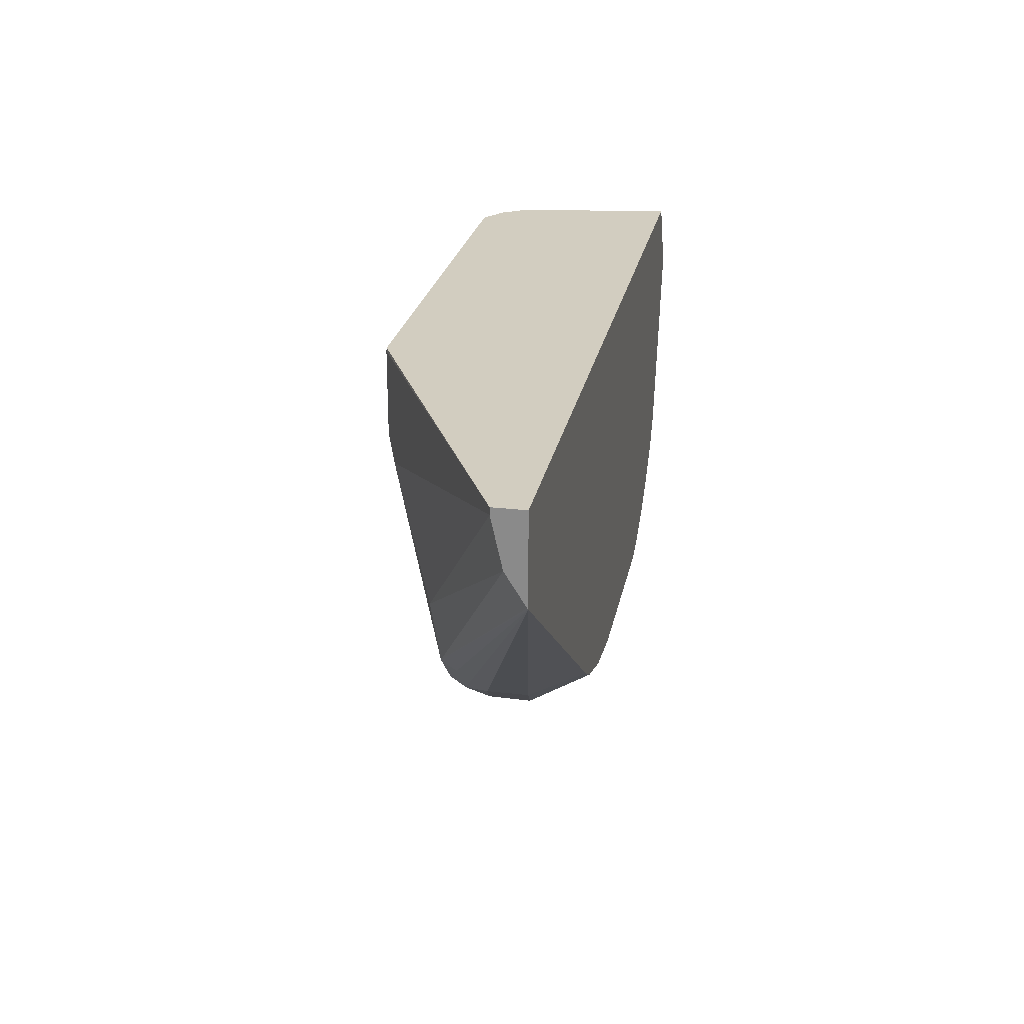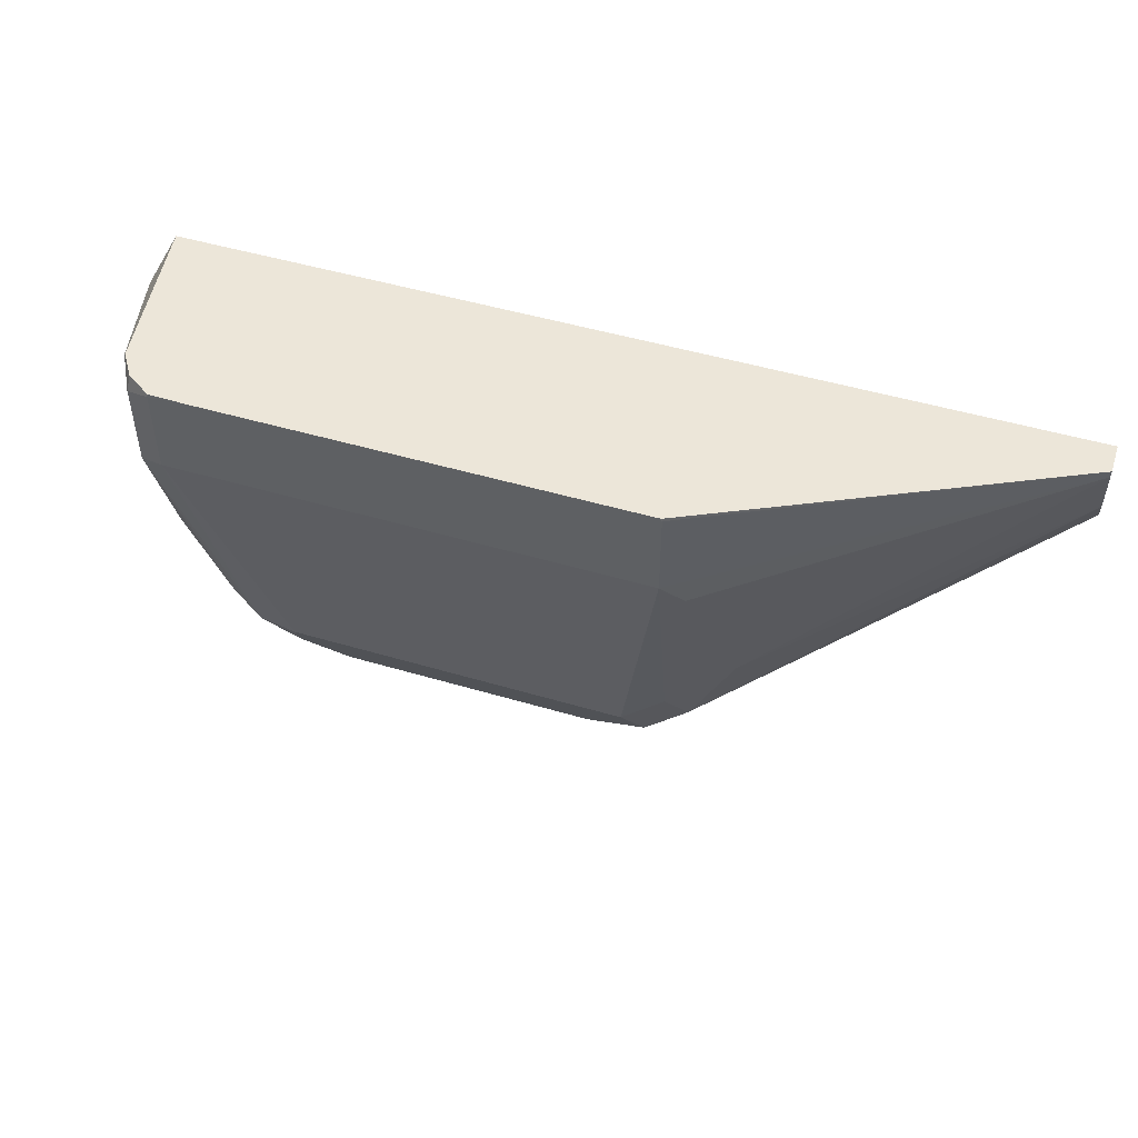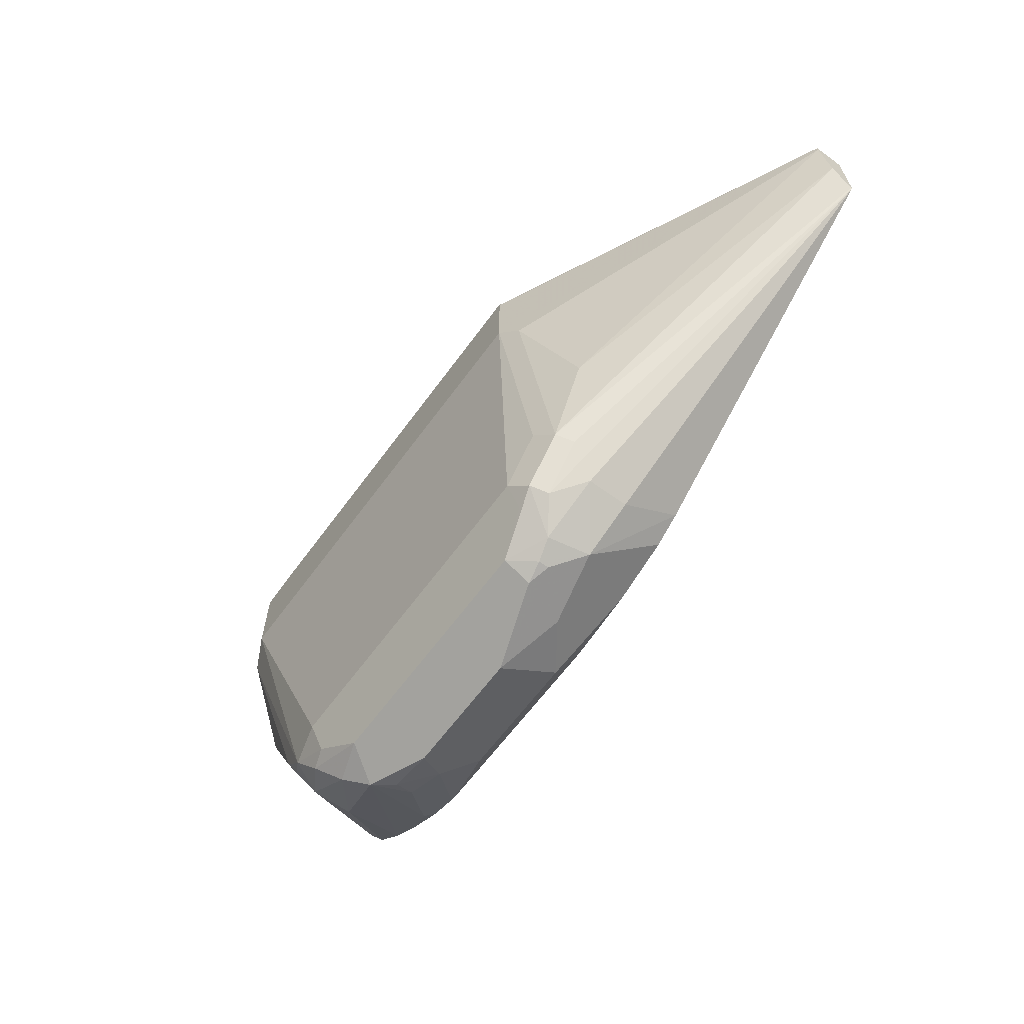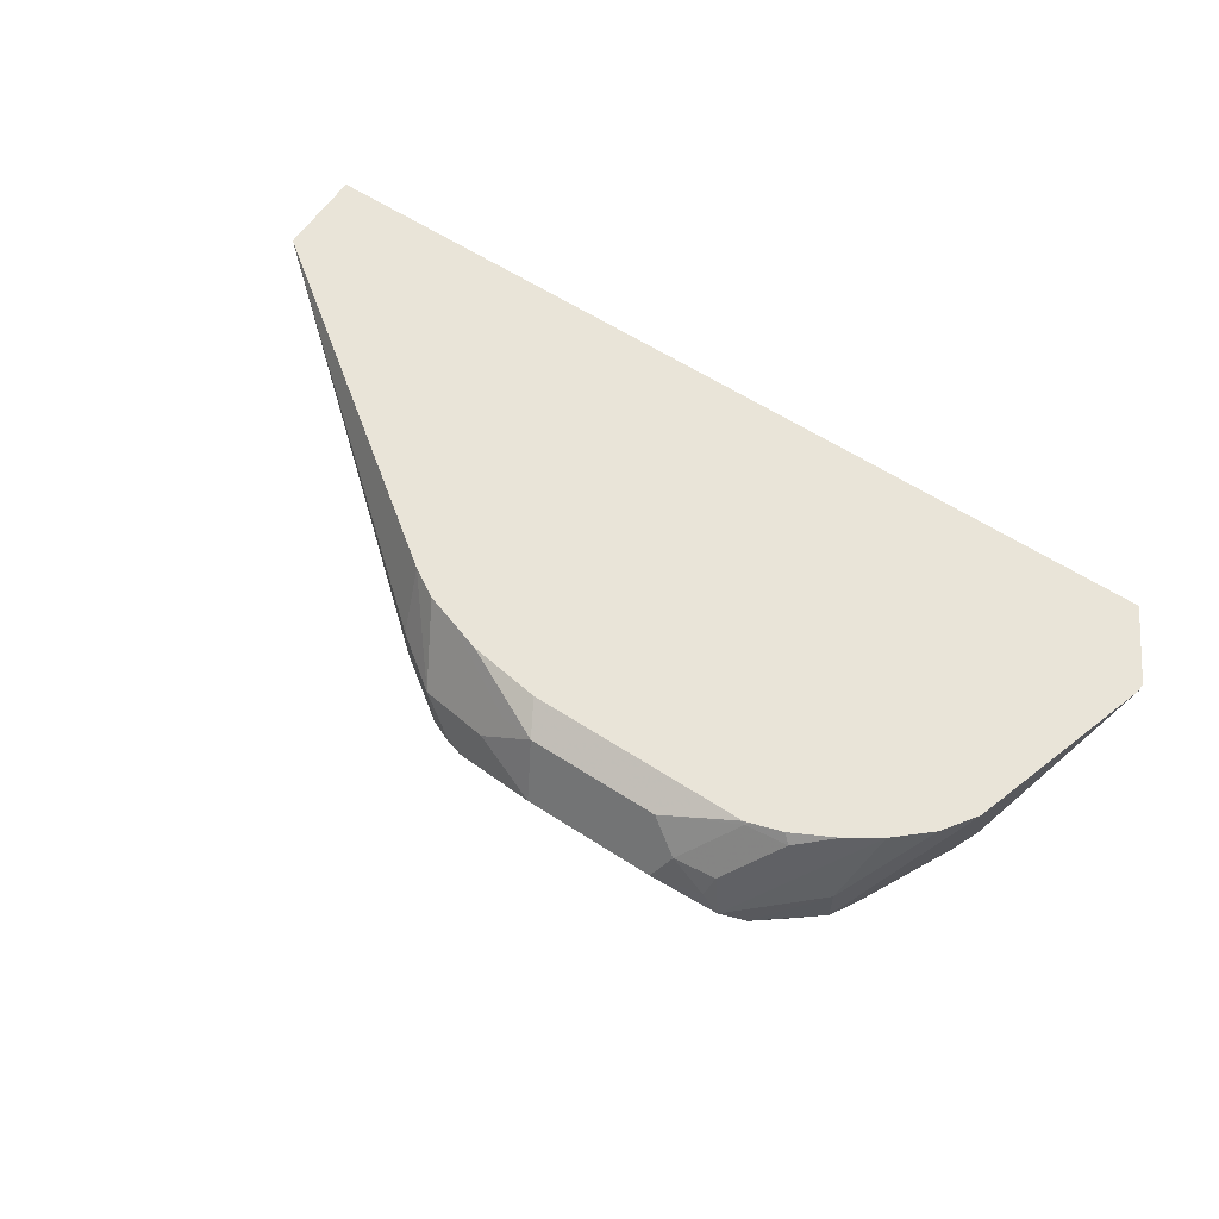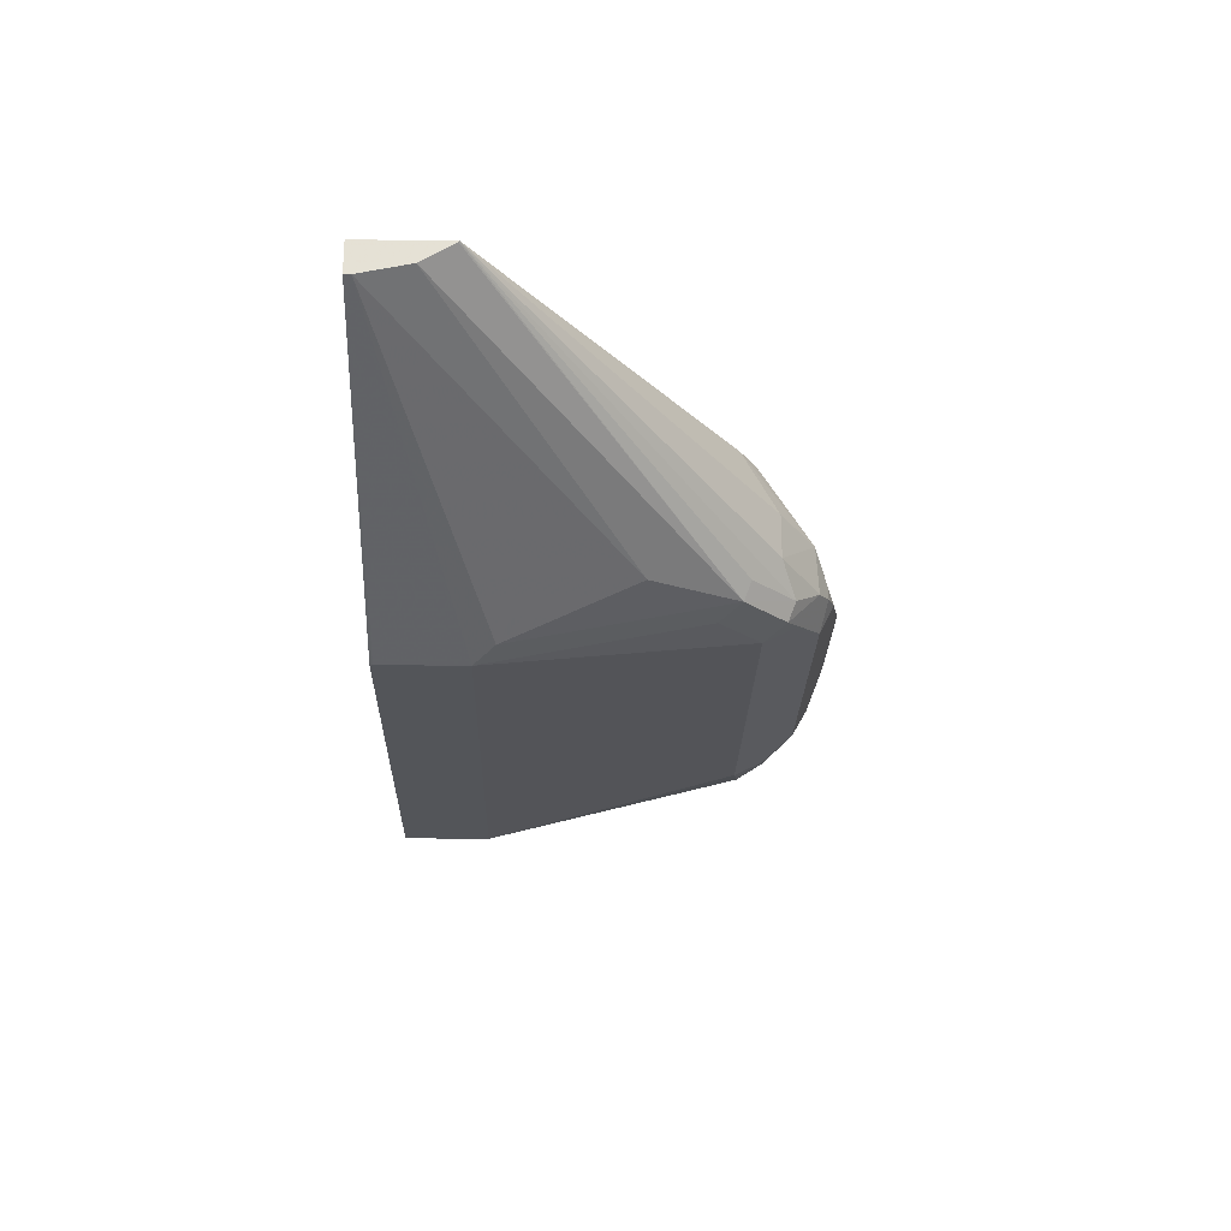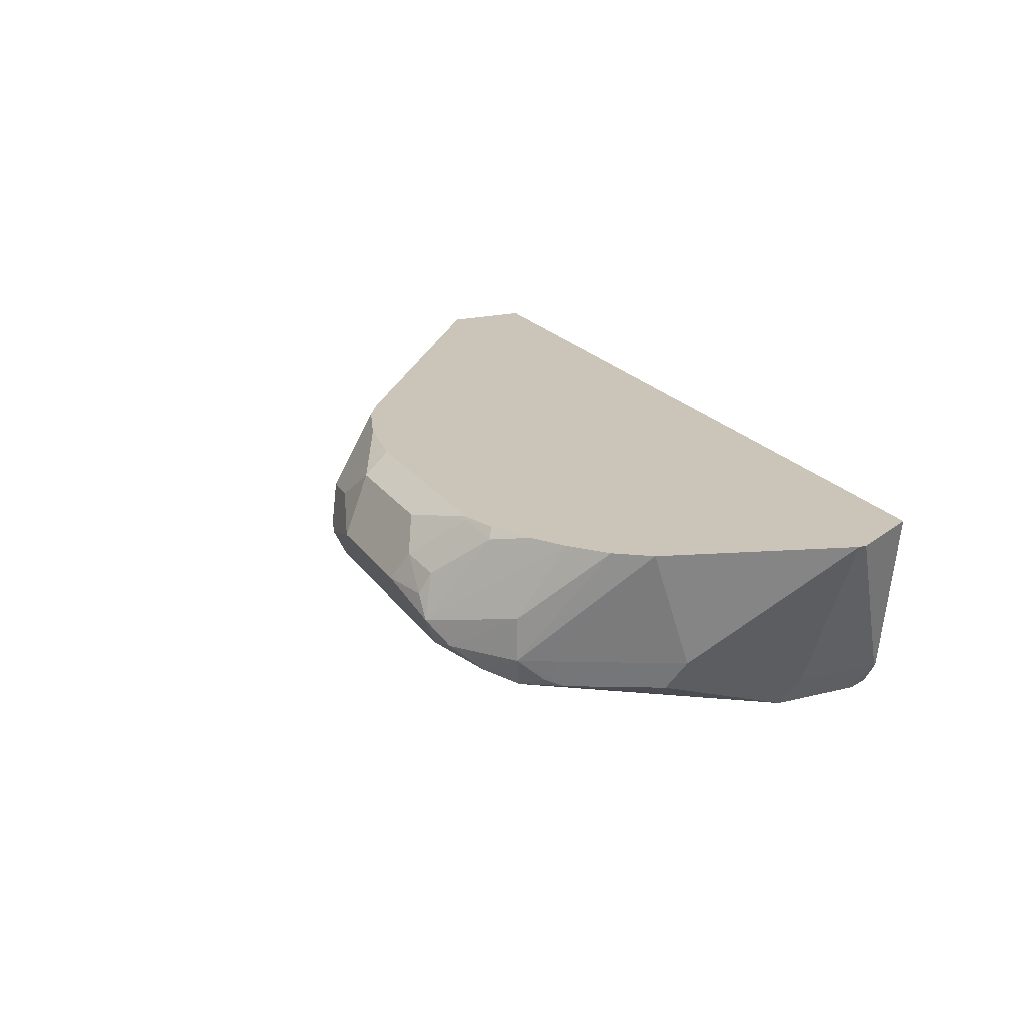
<metadata>
{"format":"obj","ext":"obj","renderer":"f3d","projection":"perspective","resolution":1024,"background":"white","views":[{"elev":24.4,"azim":-79.2,"up":"+Y"},{"elev":49.1,"azim":-161.8,"up":"+Y"},{"elev":-63.6,"azim":-126.2,"up":"+Y"},{"elev":60.1,"azim":33.6,"up":"+Z"},{"elev":-24.4,"azim":-91.3,"up":"+Z"},{"elev":20.5,"azim":65.5,"up":"+Z"}]}
</metadata>
<code>
v -0.01535 -0.4297 0.1534
v -0.02047 -0.4194 0.1739
v -0.03836 -0.422 0.1611
v -0.06392 -0.4169 0.156
v -0.05369 -0.422 0.1458
v -0.04603 -0.4245 0.1432
v -0.04603 -0.4194 0.133
v 0.03069 -0.4297 0.1534
v -0.02652 -0.4087 0.1799
v -0.05195 -0.4049 0.1799
v -0.03328 -0.4169 0.1713
v 0.02554 -0.4194 0.1739
v -0.06136 -0.4181 0.14
v -0.05369 -0.422 0.1419
v -0.06347 -0.4011 0.1799
v -0.07388 -0.3976 0.1799
v -0.08437 -0.3913 0.1799
v -0.08181 -0.4041 0.1586
v -0.08181 -0.4041 0.1432
v -0.06903 -0.4066 0.1266
v -0.06136 -0.4092 0.1279
v 0.04603 -0.4194 0.133
v 0.05369 -0.4258 0.1458
v 0.04793 -0.4258 0.1534
v 0.0358 -0.4245 0.1637
v 0.05023 -0.4087 0.1799
v 0.05114 -0.4092 0.179
v -0.07159 -0.4092 0.133
v -0.2008 -0.3064 0.1799
v -0.06136 -0.399 0.1228
v -0.08437 -0.3913 0.1266
v 0.06136 -0.4092 0.1279
v 0.06903 -0.4105 0.1304
v 0.06136 -0.4201 0.1381
v 0.08181 -0.4041 0.1534
v 0.08909 -0.3896 0.1799
v 0.07757 -0.3972 0.1799
v 0.06521 -0.4066 0.1765
v 0.04984 -0.422 0.1611
v 0.05263 -0.408 0.1799
v 0.06259 -0.4049 0.1799
v -0.08692 -0.3938 0.133
v -0.2008 -0.2752 0.1799
v -0.2008 -0.306 0.1796
v -0.0767 -0.3836 0.1228
v -0.0767 -0.3069 0.1074
v 0.06136 -0.399 0.1228
v -0.08437 -0.3146 0.1113
v -0.2008 -0.2948 0.1726
v -0.09974 -0.3606 0.1266
v 0.0767 -0.4009 0.1266
v 0.08181 -0.4041 0.1381
v 0.1009 -0.3792 0.1799
v -0.2008 -0.2752 0.1688
v 0.1159 -0.2752 0.1799
v -0.2008 -0.2776 0.1688
v -0.0767 -0.2762 0.1074
v 0.09207 -0.3069 0.1074
v 0.1023 -0.312 0.1125
v 0.08695 -0.3887 0.1279
v 0.08437 -0.3951 0.1304
v 0.08695 -0.3938 0.1381
v 0.1091 -0.3674 0.1799
v -0.07683 -0.2752 0.1077
v 0.1297 -0.3 0.1799
v 0.1074 -0.2762 0.1228
v 0.1069 -0.2752 0.1233
v -0.07566 -0.2752 0.1074
v 0.09207 -0.2762 0.1074
v 0.1023 -0.358 0.1279
v 0.1023 -0.2813 0.1125
v 0.1074 -0.3069 0.1228
v 0.09974 -0.3644 0.1304
v 0.1074 -0.3529 0.1381
v 0.1297 -0.3027 0.1799
v 0.1064 -0.2752 0.1217
v 0.0767 -0.2752 0.1074
v 0.0931 -0.2752 0.1085
v 0.1011 -0.2752 0.1138
v 0.09184 -0.2752 0.1076
f 43 78 80
f 37 41 38
f 43 55 67
f 43 67 76
f 43 76 79
f 43 79 78
f 43 80 77
f 46 68 77
f 43 68 64
f 43 64 54
f 46 48 56
f 46 56 54
f 46 54 57
f 46 57 68
f 35 53 36
f 43 77 68
f 35 52 53
f 31 44 49
f 33 52 34
f 29 54 56
f 29 56 49
f 29 49 44
f 29 44 31
f 29 31 42
f 30 31 45
f 30 45 46
f 30 46 58
f 30 58 47
f 31 48 46
f 31 46 45
f 46 77 69
f 31 49 50
f 31 50 48
f 32 47 51
f 32 51 33
f 33 51 52
f 34 52 35
f 46 69 58
f 52 61 60
f 48 50 56
f 60 73 74
f 60 74 62
f 62 74 63
f 63 74 75
f 65 75 72
f 65 72 66
f 66 71 76
f 60 70 73
f 66 76 67
f 69 79 71
f 69 77 80
f 69 80 78
f 70 74 73
f 71 79 76
f 72 75 74
f 29 43 54
f 69 78 79
f 47 58 51
f 59 74 70
f 59 66 72
f 49 56 50
f 51 58 59
f 51 59 60
f 51 60 61
f 51 61 52
f 52 60 62
f 52 62 63
f 59 72 74
f 52 63 53
f 55 65 66
f 55 66 67
f 57 64 68
f 58 69 71
f 58 71 59
f 59 70 60
f 59 71 66
f 54 64 57
f 28 42 31
f 9 17 16
f 27 41 40
f 4 17 18
f 4 18 19
f 4 19 13
f 5 14 6
f 6 14 7
f 7 13 20
f 7 20 21
f 7 21 32
f 7 32 22
f 8 22 23
f 8 23 24
f 8 24 25
f 8 25 12
f 9 26 40
f 9 40 41
f 4 16 17
f 4 15 16
f 4 11 15
f 4 14 5
f 1 2 3
f 1 3 4
f 1 4 5
f 1 5 6
f 1 6 7
f 1 7 22
f 1 22 8
f 9 41 37
f 1 8 12
f 2 9 10
f 2 10 11
f 2 11 3
f 2 12 26
f 2 26 9
f 3 11 4
f 4 13 14
f 1 12 2
f 9 37 36
f 7 14 13
f 9 53 63
f 21 30 47
f 21 47 32
f 22 32 33
f 22 33 34
f 22 34 23
f 23 34 35
f 23 35 36
f 20 31 30
f 23 36 37
f 9 36 53
f 23 39 24
f 24 39 25
f 25 39 27
f 26 27 40
f 27 39 38
f 27 38 41
f 23 37 38
f 20 28 31
f 23 38 39
f 19 29 28
f 20 30 21
f 9 63 75
f 9 75 65
f 9 65 55
f 9 43 29
f 9 29 17
f 28 29 42
f 9 16 15
f 9 55 43
f 10 15 11
f 12 25 27
f 12 27 26
f 13 19 28
f 13 28 20
f 17 29 18
f 9 15 10
f 18 29 19

</code>
